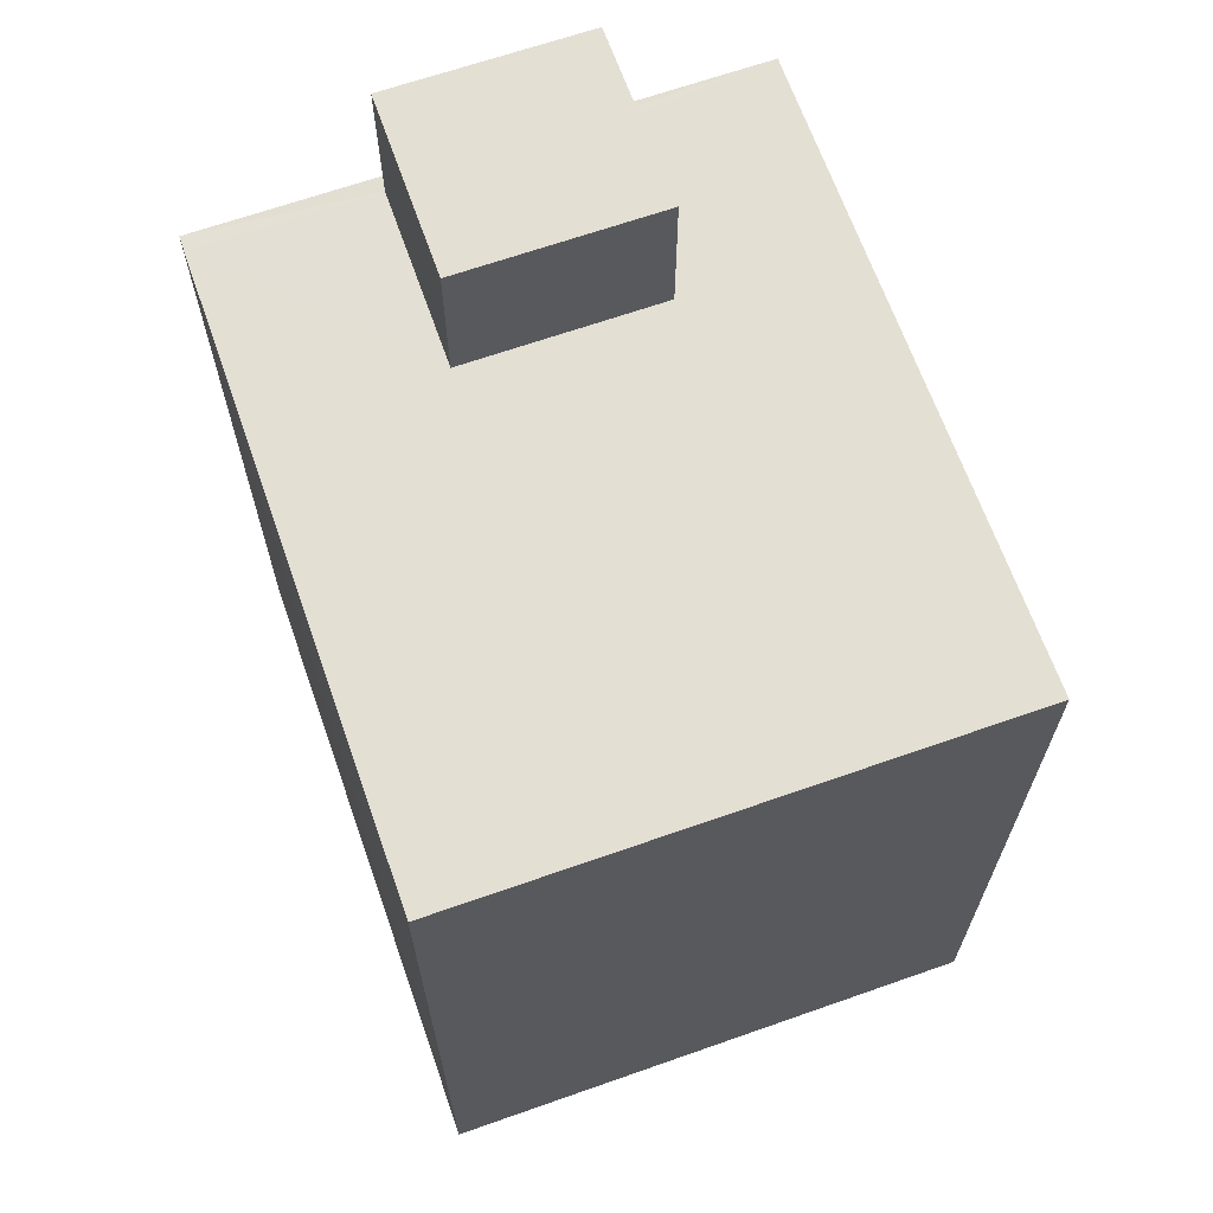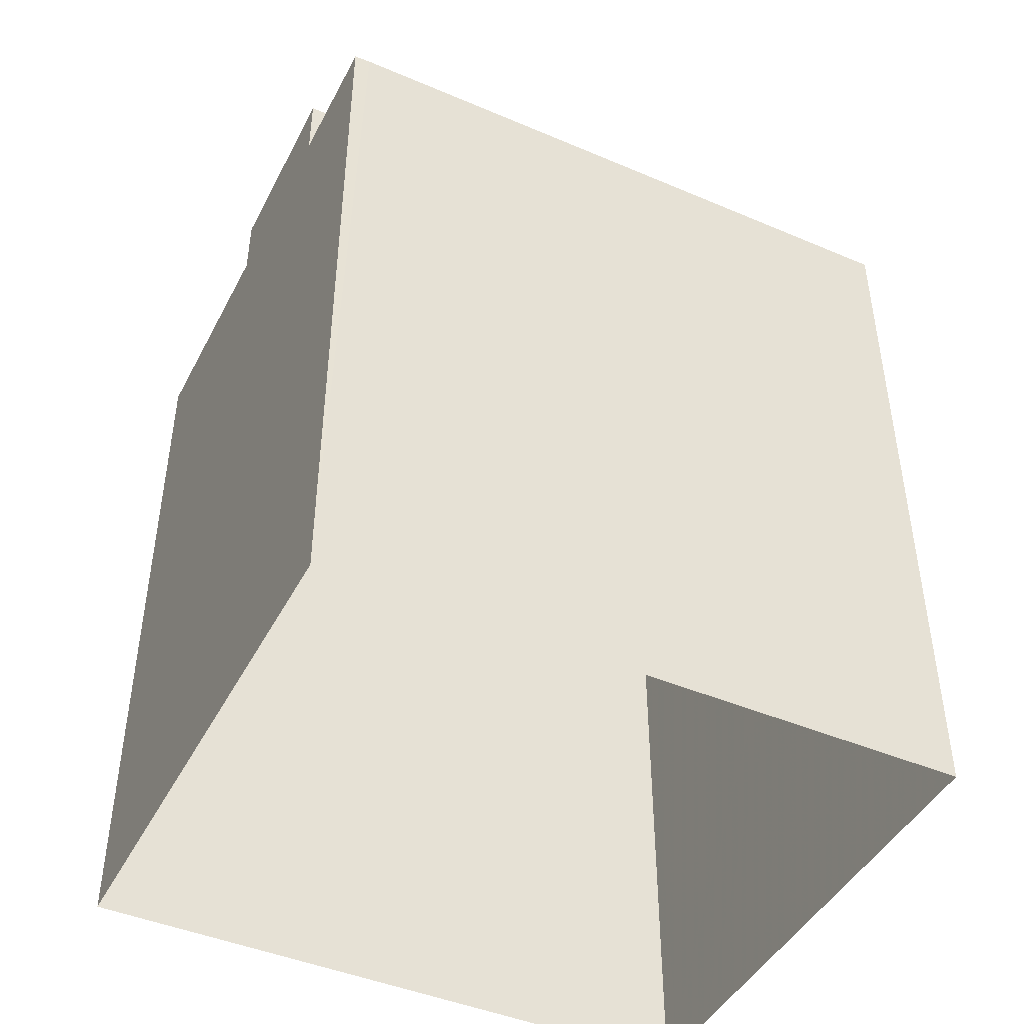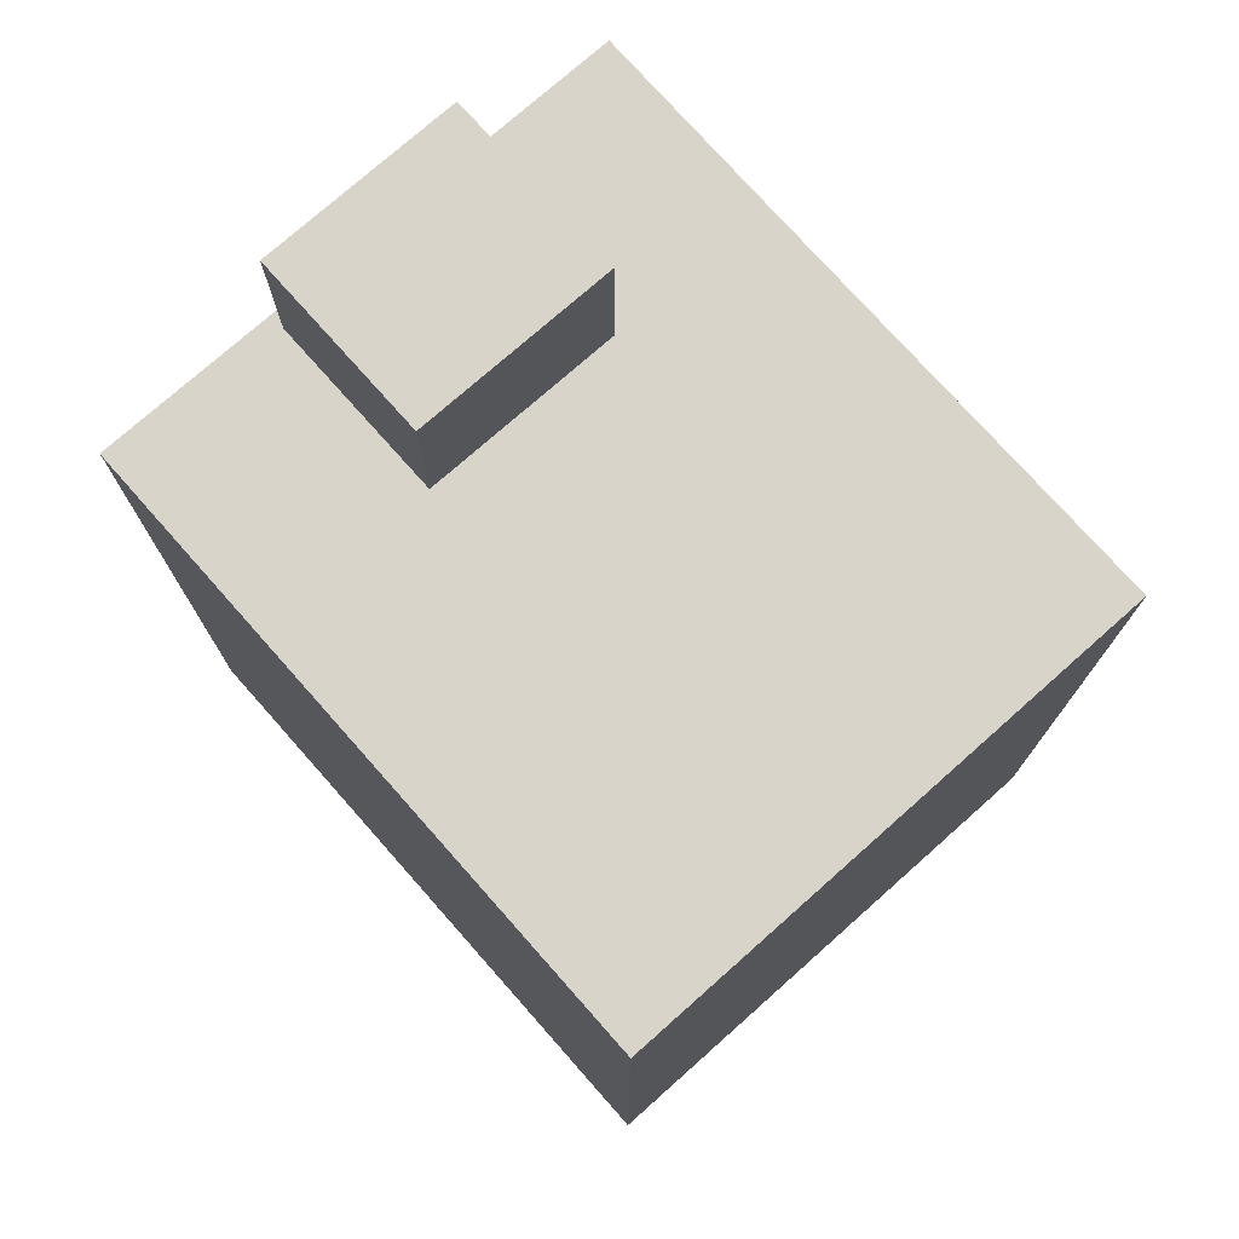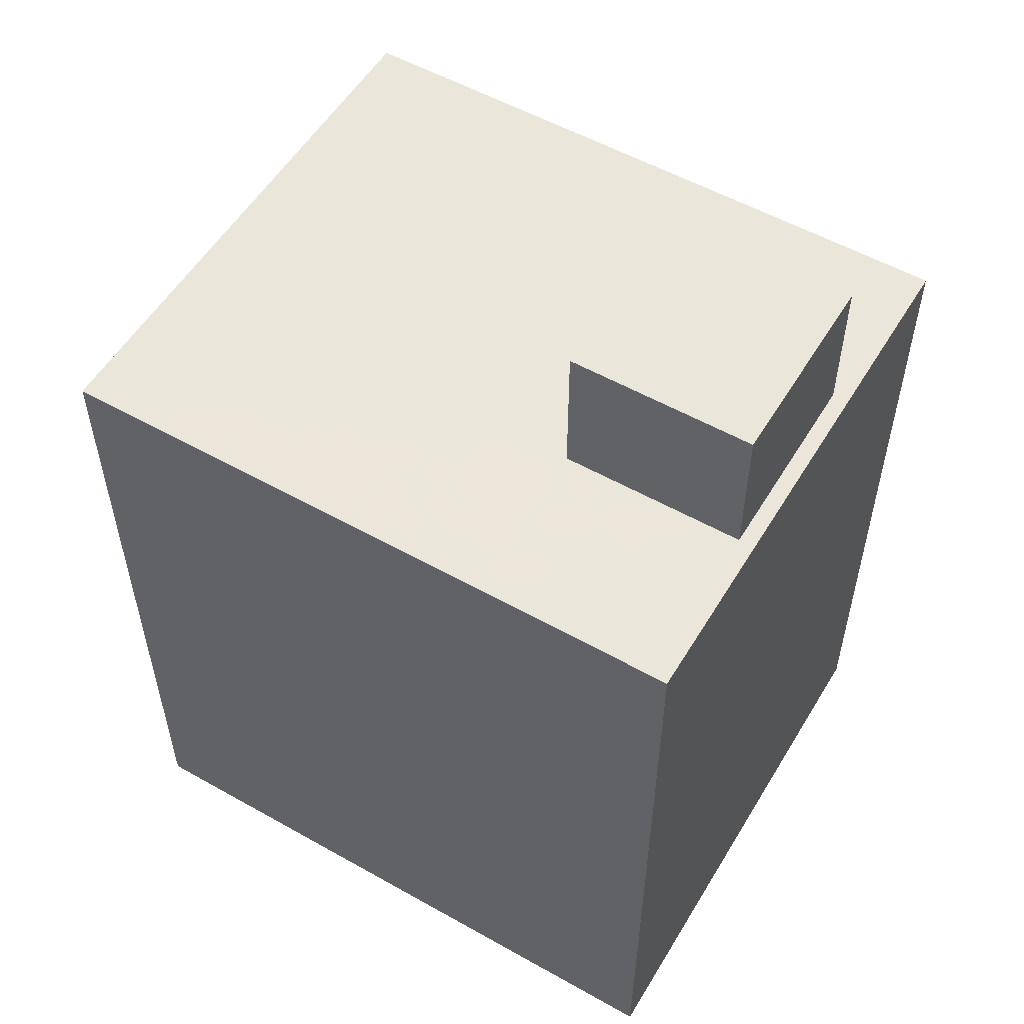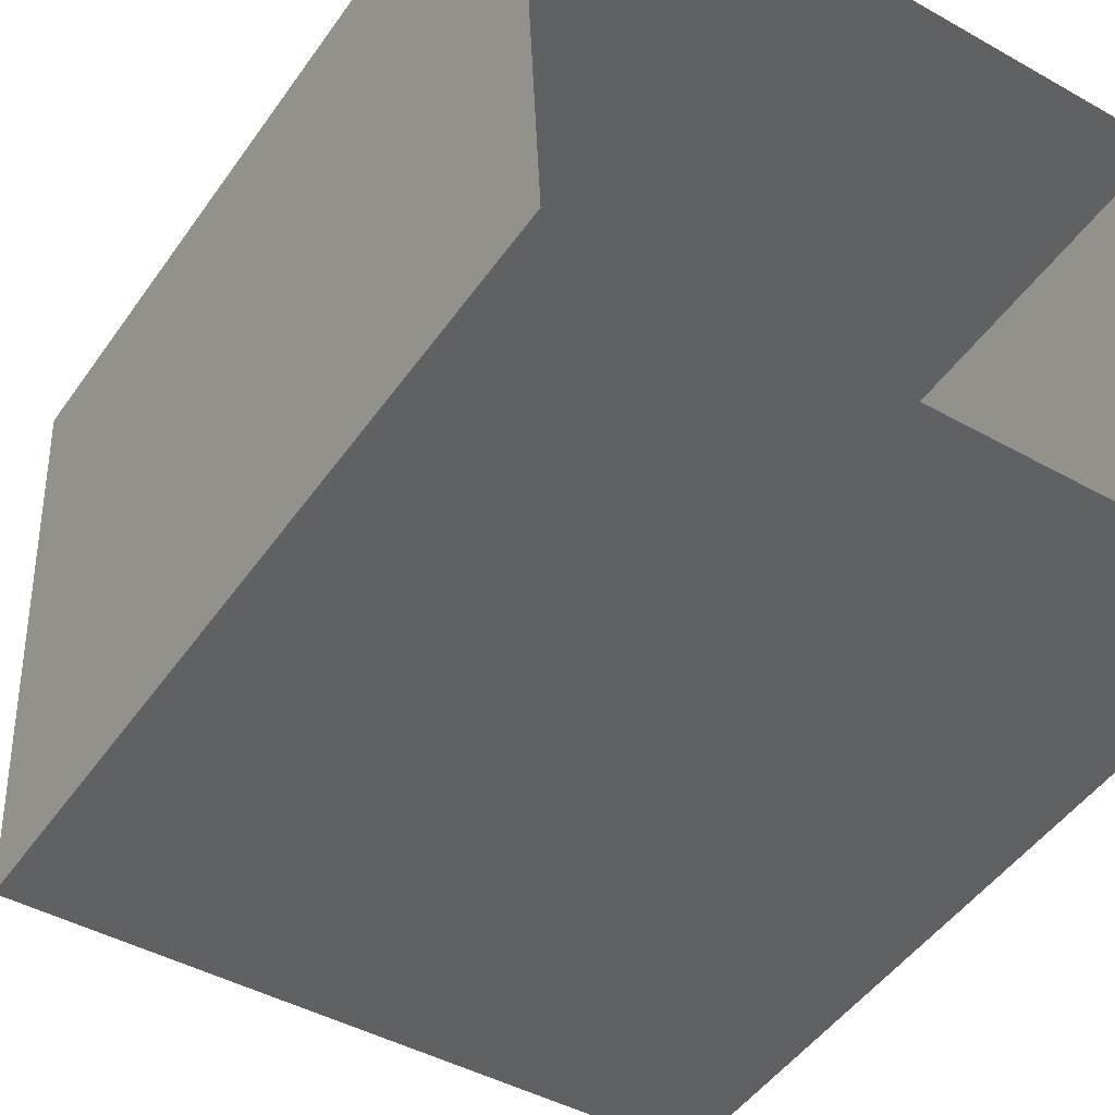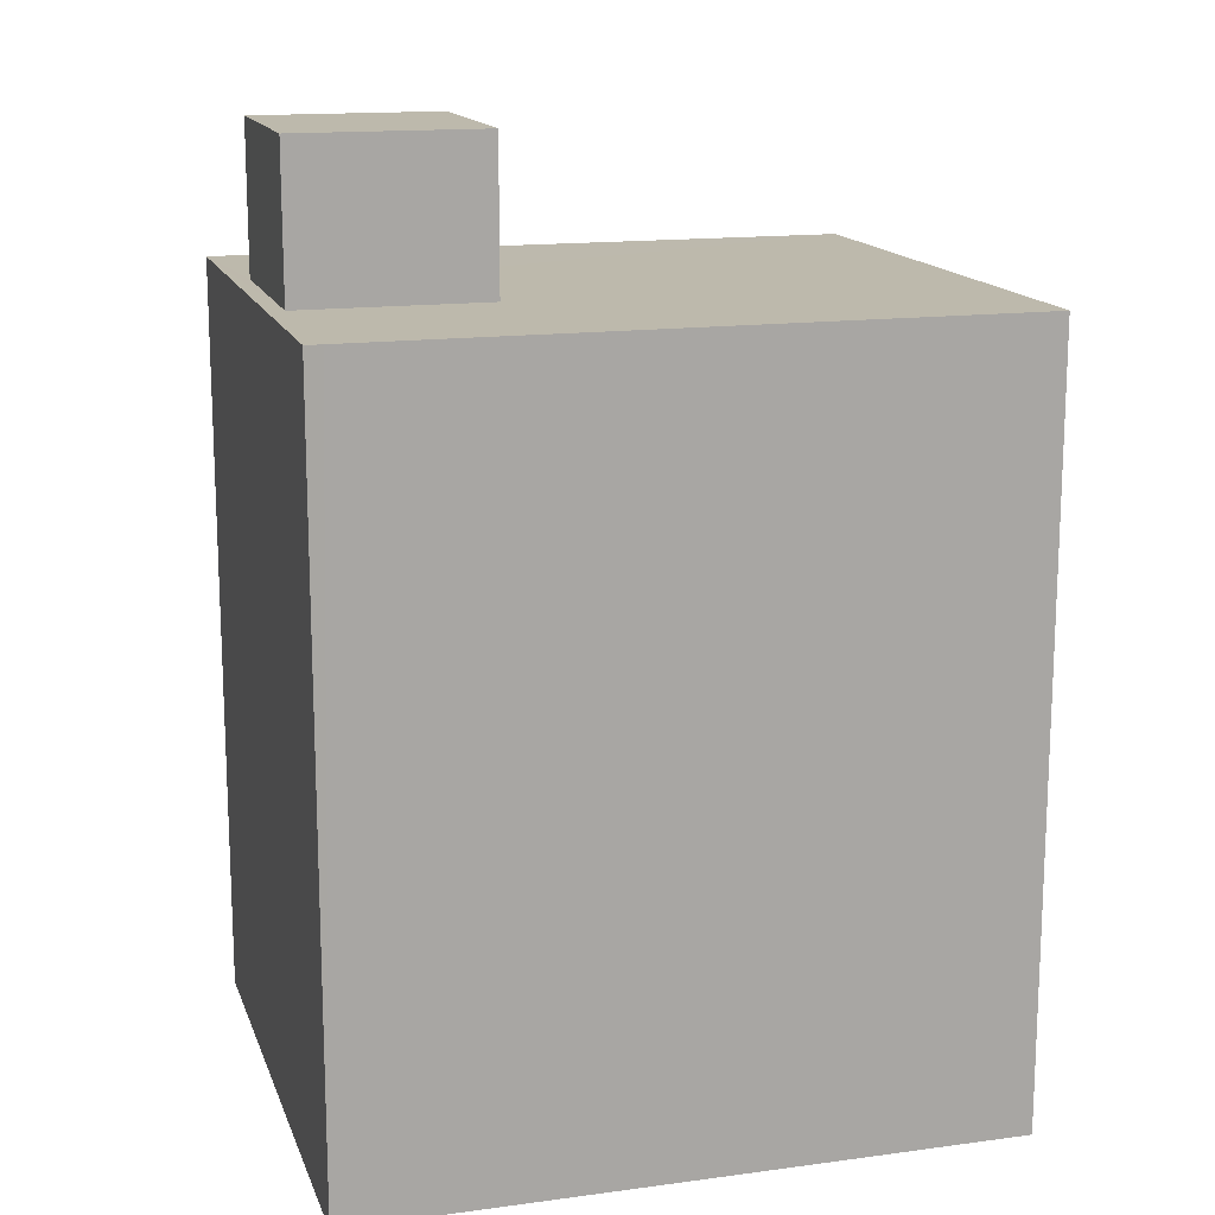
<metadata>
{"format":"obj","ext":"obj","renderer":"f3d","projection":"perspective","resolution":1024,"background":"white","views":[{"elev":66.4,"azim":67.9,"up":"+Z"},{"elev":-44.9,"azim":-28.9,"up":"+Z"},{"elev":75.5,"azim":45.8,"up":"+Z"},{"elev":54.7,"azim":-151.9,"up":"+Z"},{"elev":-48.4,"azim":146.5,"up":"+Y"},{"elev":15.0,"azim":-18.7,"up":"+Z"}]}
</metadata>
<code>
v -3.72e+05 -1.036e+05 33.03
v -3.72e+05 -1.036e+05 33.03
v -3.72e+05 -1.036e+05 33.03
v -3.72e+05 -1.036e+05 33.03
v -3.72e+05 -1.036e+05 68.25
v -3.72e+05 -1.036e+05 68.25
v -3.72e+05 -1.036e+05 68.25
v -3.72e+05 -1.036e+05 68.25
v -3.72e+05 -1.036e+05 68.25
v -3.72e+05 -1.036e+05 68.25
v -3.72e+05 -1.036e+05 68.25
v -3.72e+05 -1.036e+05 68.25
v -3.72e+05 -1.036e+05 68.25
v -3.72e+05 -1.036e+05 68.25
v -3.72e+05 -1.036e+05 75.08
v -3.72e+05 -1.036e+05 75.08
v -3.72e+05 -1.036e+05 75.08
v -3.72e+05 -1.036e+05 75.08
f 1 2 3
f 1 4 2
f 5 6 7
f 8 9 10
f 11 10 6
f 12 9 13
f 5 7 14
f 14 12 13
f 11 6 5
f 11 8 10
f 13 9 8
f 5 14 13
f 15 16 17
f 18 15 17
f 13 17 16
f 5 13 16
f 8 15 18
f 8 11 15
f 1 14 4
f 4 14 7
f 12 14 1
f 13 18 17
f 13 8 18
f 2 10 3
f 3 10 9
f 6 10 2
f 6 2 4
f 7 6 4
f 12 1 3
f 9 12 3
f 5 16 15
f 11 5 15

</code>
